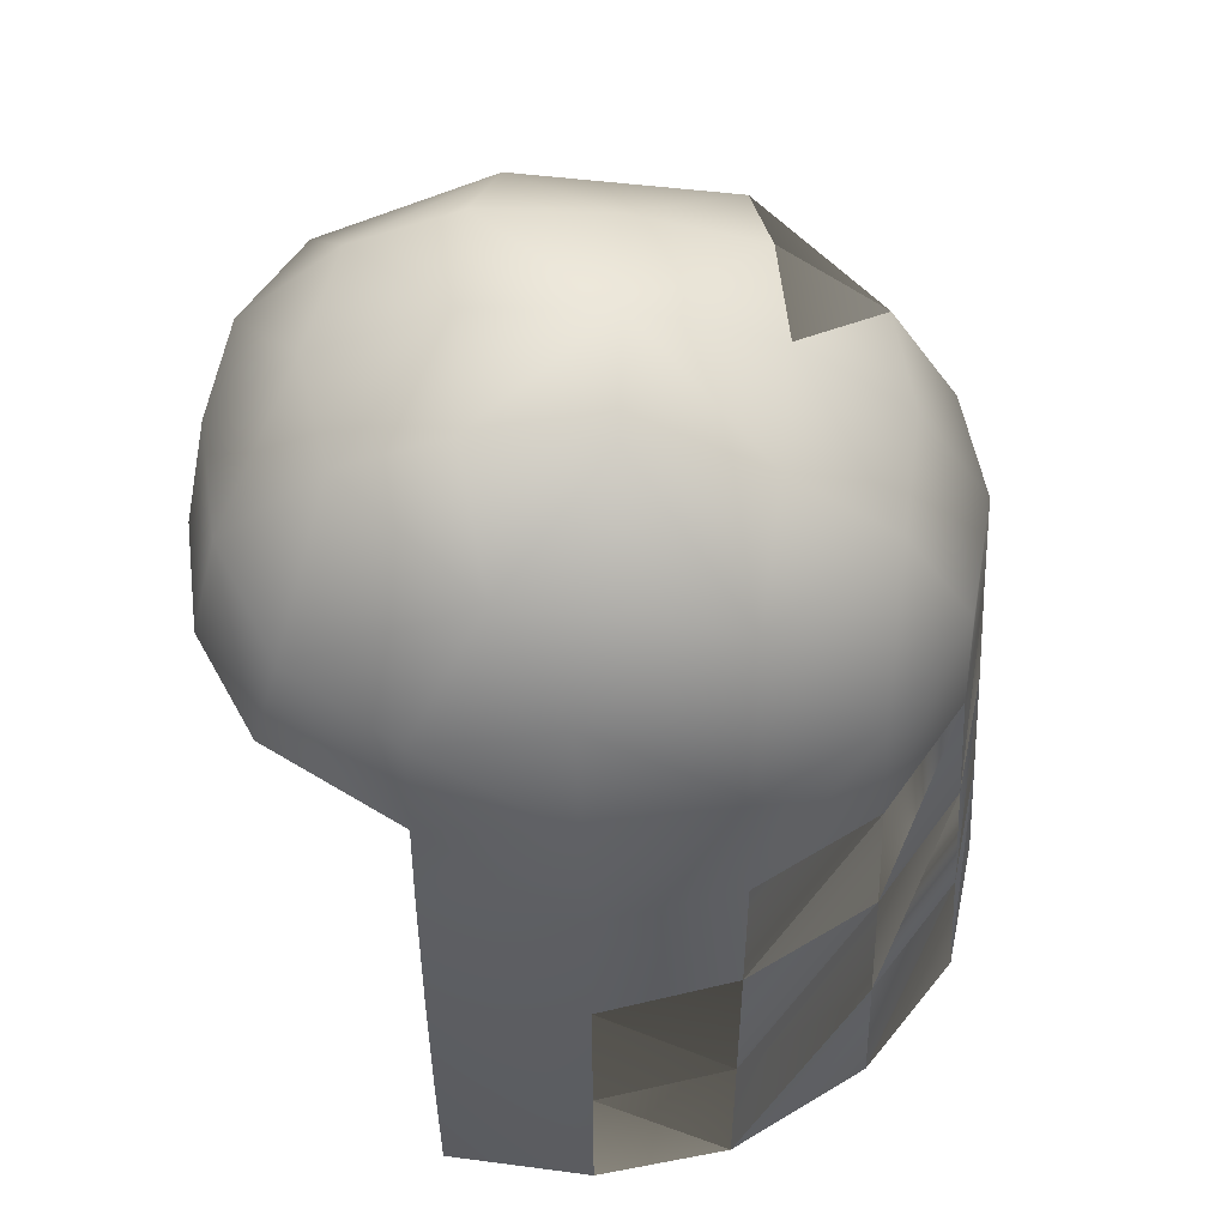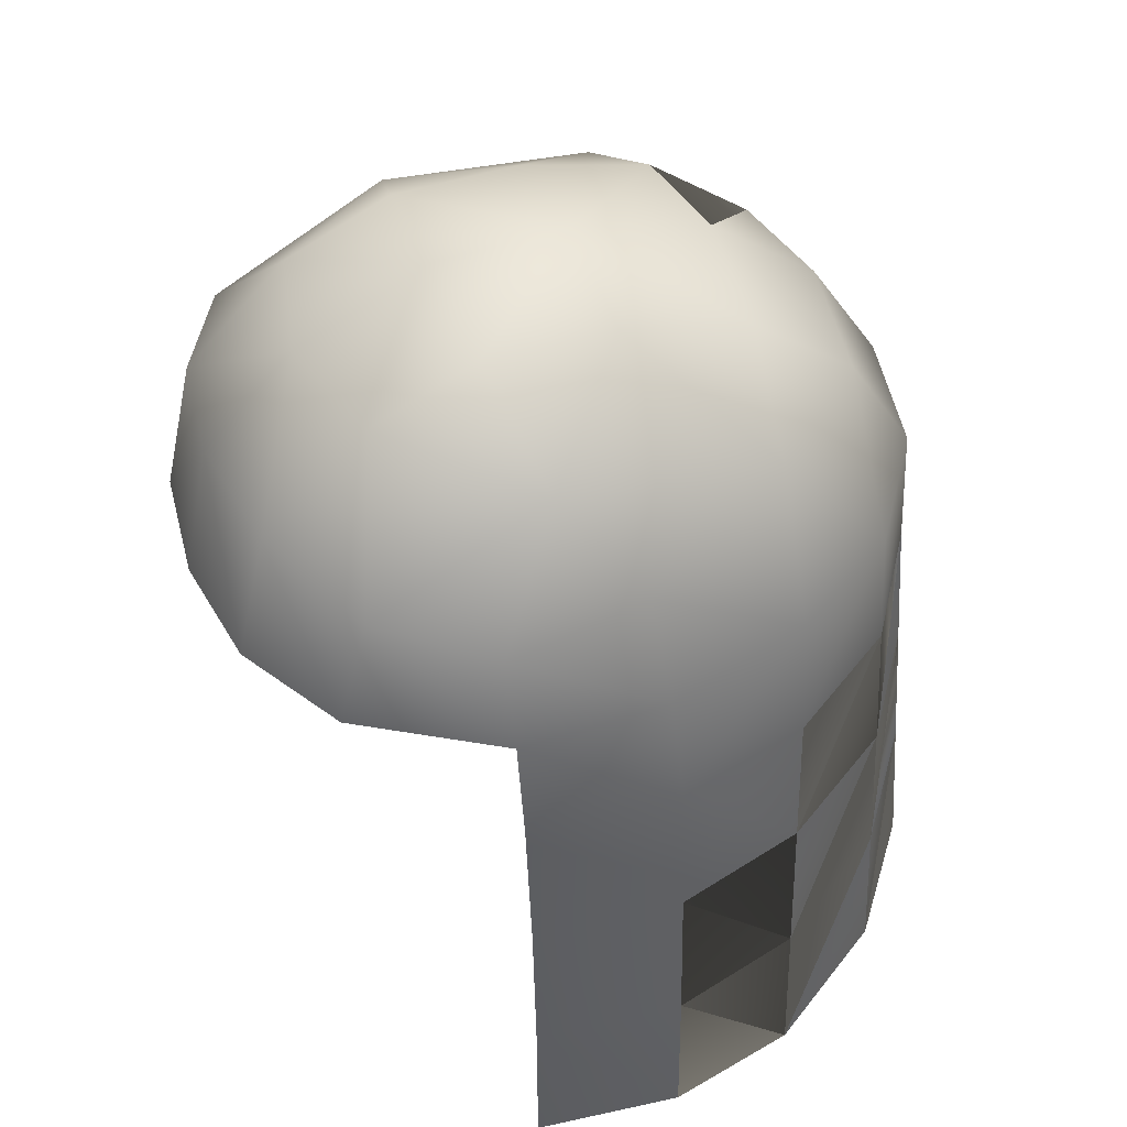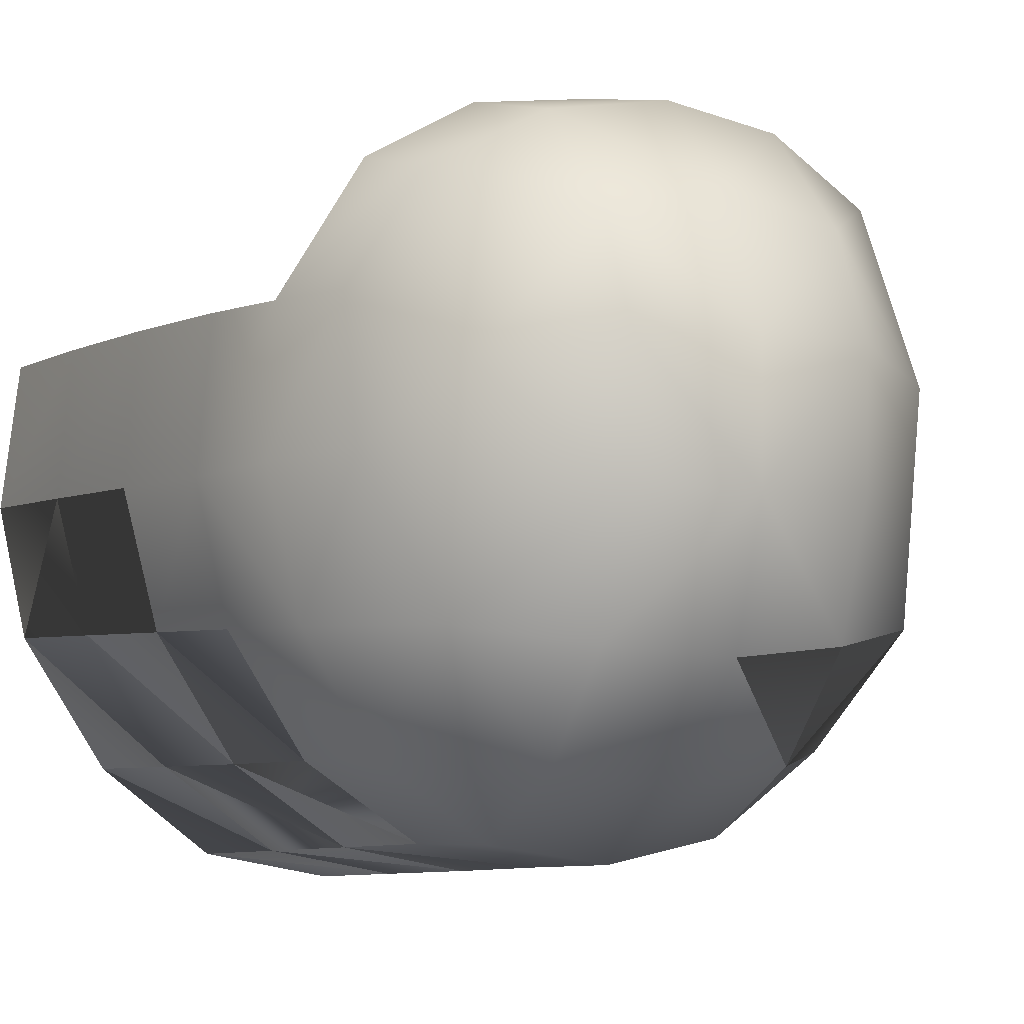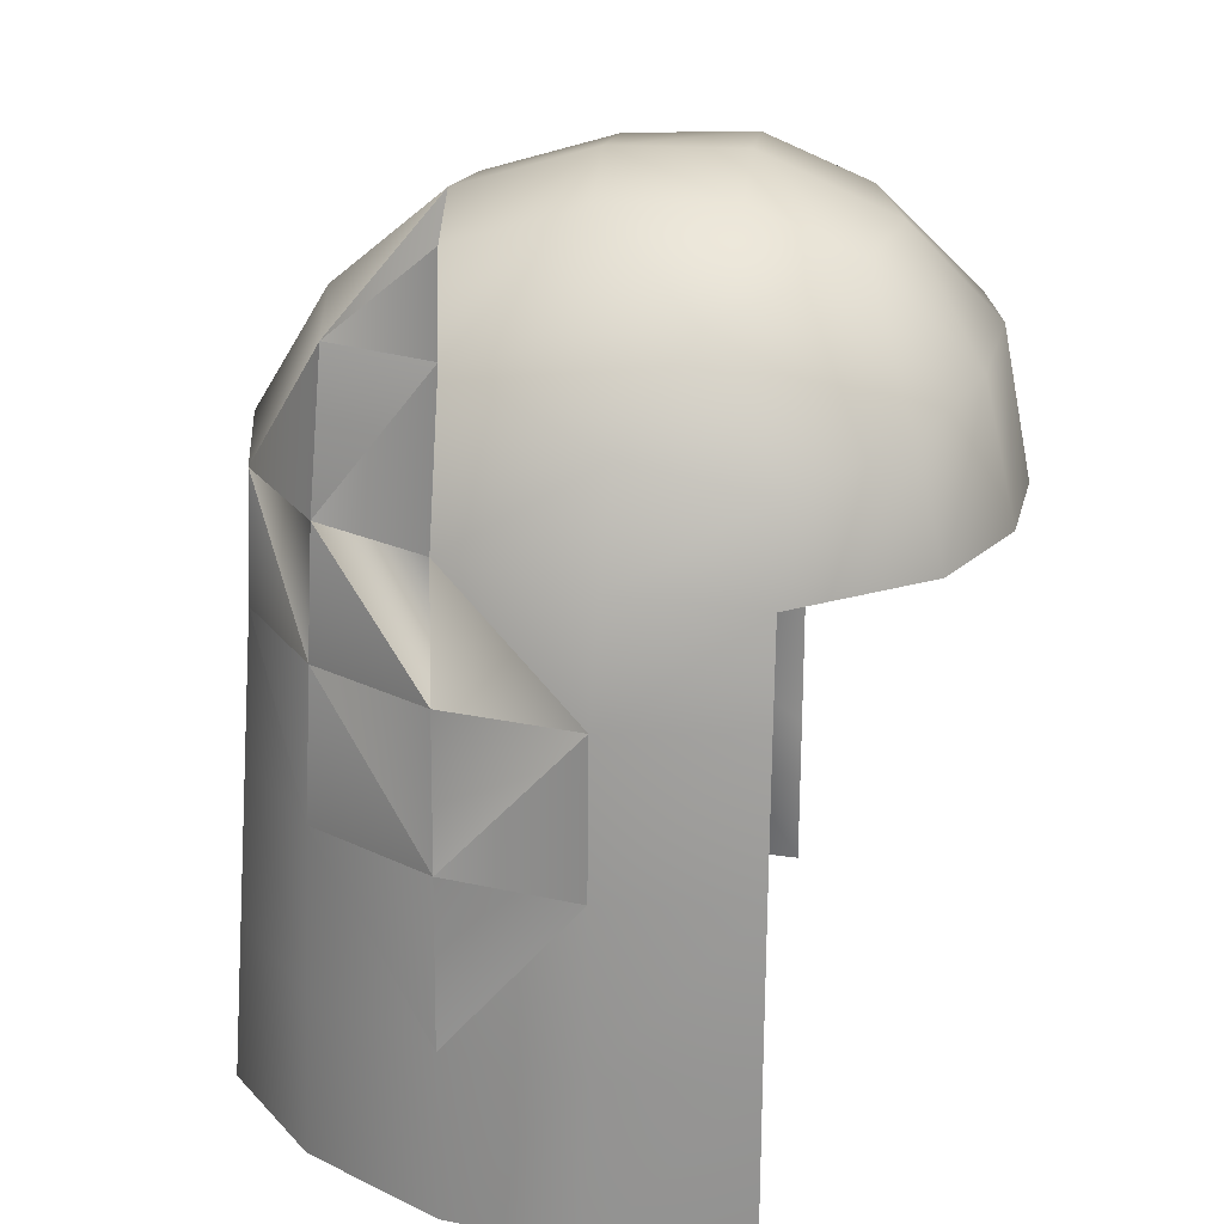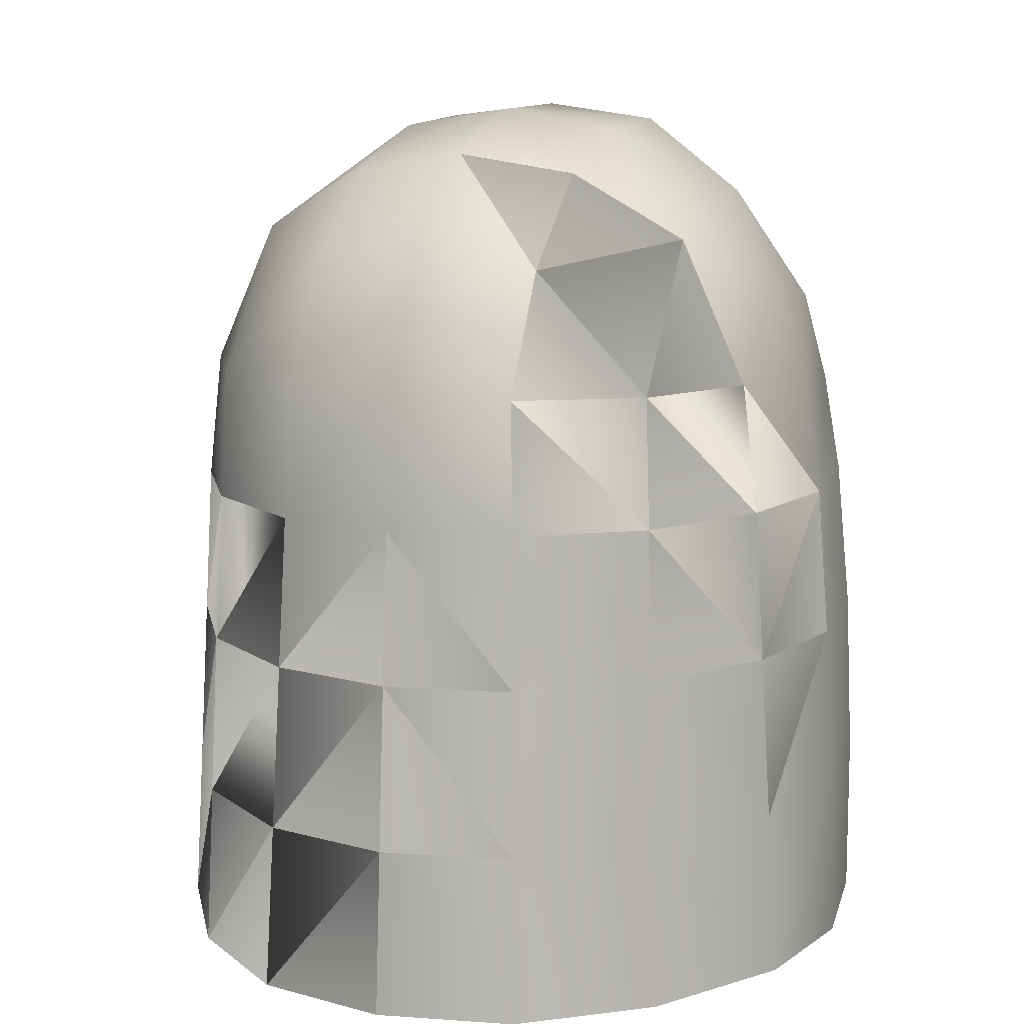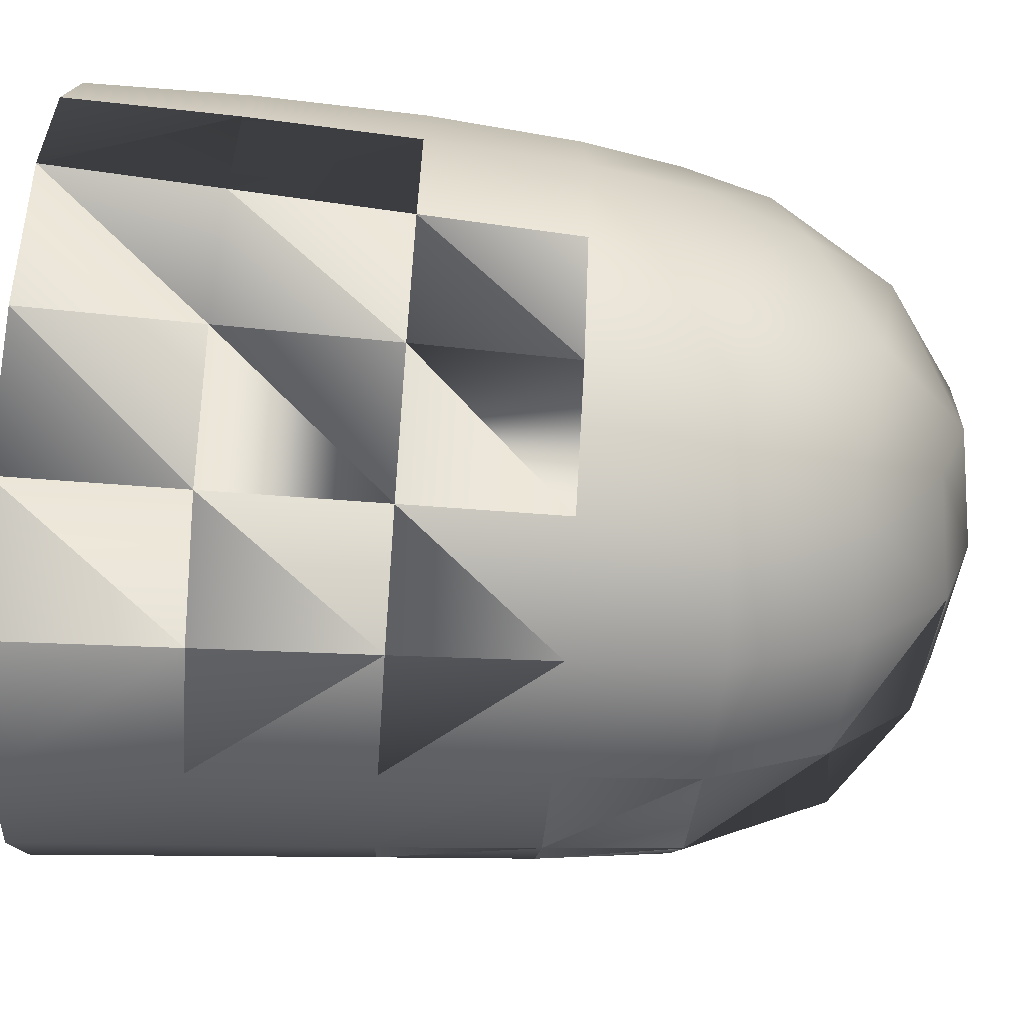
<metadata>
{"format":"obj","ext":"obj","renderer":"f3d","projection":"perspective","resolution":1024,"background":"white","views":[{"elev":56.7,"azim":90.2,"up":"+Y"},{"elev":48.1,"azim":68.4,"up":"+Y"},{"elev":-3.7,"azim":152.2,"up":"+Z"},{"elev":24.1,"azim":-83.8,"up":"+Y"},{"elev":11.7,"azim":-158.7,"up":"+Y"},{"elev":-68.5,"azim":85.8,"up":"+Z"}]}
</metadata>
<code>
v  0 69.33 5.333
v  10.4 64 14.67
v  0 64 17.33
v  10.4 68 5.333
v  10.4 55.22 23.8
v  0 56 25.33
v  10.4 42.67 26.67
v  0 42.67 28
v  20.11 61.33 3.082
v  20.1 53.33 18.67
v  20.1 42.67 21.33
v  25.51 50.73 9.333
v  27.72 42.67 9.333
v  11 33.69 -33.64
v  0 46.27 -35
v  0 33.69 -35.91
v  10.6 45.51 -33.15
v  10.6 64 -17.64
v  0 69.24 -6.31
v  0 65.57 -18.55
v  10.6 67.49 -6
v  20.6 45.33 -26.15
v  21.13 33.67 -26.69
v  27.91 33.69 -16.11
v  20.58 58.23 -16.13
v  10.6 56.12 -27.02
v  26.52 45.33 -16.11
v  25.44 52.96 -2.867
v  0 57.29 -28.42
v  28.98 44 -3.431
v  30.72 33.69 -4
v  0 42.67 -2
v  33.17 -10 -4
v  22.08 20.05 -5.373
v  31.37 -10 9.333
v  30.71 -10 -16.11
v  28.78 20 -16.11
v  31.83 20 -4
v  11.4 20 -34.6
v  0 20 -36.99
v  21.73 20 -27.28
v  29.74 5 -16.11
v  32.65 5 -4
v  30.67 20 9.333
v  31.33 5 9.333
v  11.84 5 -35.64
v  0 5 -38.11
v  22.29 5 -27.85
v  12.27 -10 -36.69
v  0 -10 -39.23
v  22.86 -10 -28.41
v  29.33 33.69 9.333
v  -10.4 64 14.67
v  -10.4 68 5.333
v  -10.4 55.22 23.8
v  -10.4 42.67 26.67
v  -20.1 61.33 3.082
v  -20.1 53.33 18.67
v  -20.1 42.67 21.33
v  -25.5 50.73 9.333
v  -27.72 42.67 9.333
v  -11 33.69 -33.64
v  -10.6 45.51 -33.15
v  -10.6 64 -17.64
v  -10.6 67.49 -6
v  -21.13 33.67 -26.69
v  -20.59 45.33 -26.15
v  -27.91 33.69 -16.11
v  -20.57 58.23 -16.13
v  -10.6 56.12 -27.02
v  -26.51 45.33 -16.11
v  -25.44 52.96 -2.867
v  -28.97 44 -3.431
v  -30.71 33.69 -4
v  -22.07 20.05 -5.373
v  -33.17 -10 -4
v  -31.37 -10 9.333
v  -30.7 -10 -16.11
v  -28.78 20 -16.11
v  -31.83 20 -4
v  -11.4 20 -34.6
v  -21.73 20 -27.28
v  -29.74 5 -16.11
v  -32.65 5 -4
v  -31.33 5 9.333
v  -30.67 20 9.333
v  -11.83 5 -35.64
v  -22.29 5 -27.85
v  -12.26 -10 -36.69
v  -22.86 -10 -28.41
v  -29.33 33.69 9.333
g hair
f 85 76 77
f 85 84 76
f 86 84 85
f 86 80 84
f 91 80 86
f 91 74 80
f 61 74 91
f 61 73 74
f 60 73 61
f 60 72 73
f 57 72 60
f 57 69 72
f 65 69 57
f 65 64 69
f 19 64 65
f 19 20 64
f 18 20 19
f 18 26 20
f 25 26 18
f 25 22 26
f 27 22 25
f 27 24 22
f 31 24 27
f 31 37 24
f 38 37 31
f 38 42 37
f 43 42 38
f 43 36 42
f 33 36 43
f 31 13 52
f 31 30 13
f 27 30 31
f 27 28 30
f 25 28 27
f 25 9 28
f 21 9 25
f 21 4 9
f 19 4 21
f 19 1 4
f 54 1 19
f 54 53 1
f 57 53 54
f 57 58 53
f 60 58 57
f 60 61 58
f 84 78 76
f 84 83 78
f 80 83 84
f 80 79 83
f 74 79 80
f 74 68 79
f 71 68 74
f 71 67 68
f 69 67 71
f 69 70 67
f 64 70 69
f 64 20 70
f 88 90 78
f 88 87 90
f 81 87 88
f 81 40 87
f 16 40 81
f 16 39 40
f 14 39 16
f 14 41 39
f 23 41 14
f 23 37 41
f 24 37 23
f 87 89 90
f 87 47 89
f 40 47 87
f 40 46 47
f 39 46 40
f 39 48 46
f 41 48 39
f 41 42 48
f 37 42 41
f 47 50 89
f 47 49 50
f 46 49 47
f 46 51 49
f 48 51 46
f 48 36 51
f 42 36 48
f 62 16 81
f 62 15 16
f 63 15 62
f 63 29 15
f 70 29 63
f 70 20 29
f 82 81 88
f 82 62 81
f 66 62 82
f 66 63 62
f 67 63 66
f 67 70 63
f 59 58 61
f 59 55 58
f 56 55 59
f 56 6 55
f 8 6 56
f 8 7 6
f 55 53 58
f 55 3 53
f 6 3 55
f 6 5 3
f 7 5 6
f 7 11 5
f 83 88 78
f 83 82 88
f 79 82 83
f 79 66 82
f 68 66 79
f 68 67 66
f 3 1 53
f 3 2 1
f 5 2 3
f 5 10 2
f 11 10 5
f 11 13 10
f 2 4 1
f 2 9 4
f 10 9 2
f 10 12 9
f 13 12 10
f 13 30 12
f 26 29 20
f 26 17 29
f 22 17 26
f 22 23 17
f 24 23 22
f 13 34 52
f 13 32 34
f 11 32 13
f 11 7 32
f 75 78 90
f 75 76 78
f 77 76 75
f 75 85 77
f 75 86 85
f 91 86 75
f 32 59 61
f 32 56 59
f 8 56 32
f 75 50 34
f 75 89 50
f 90 89 75
f 17 15 29
f 17 14 15
f 23 14 17
f 36 34 51
f 36 33 34
f 35 34 33
f 35 45 34
f 44 34 45
f 44 52 34
f 12 28 9
f 12 30 28
f 18 21 25
f 18 19 21
f 54 65 57
f 54 19 65
f 38 52 44
f 38 31 52
f 43 44 45
f 43 38 44
f 33 45 35
f 33 43 45
f 73 71 74
f 73 72 71
f 75 61 91
f 75 32 61
f 49 34 50
f 49 51 34
f 69 71 72
f 8 32 7
f 16 15 14

</code>
